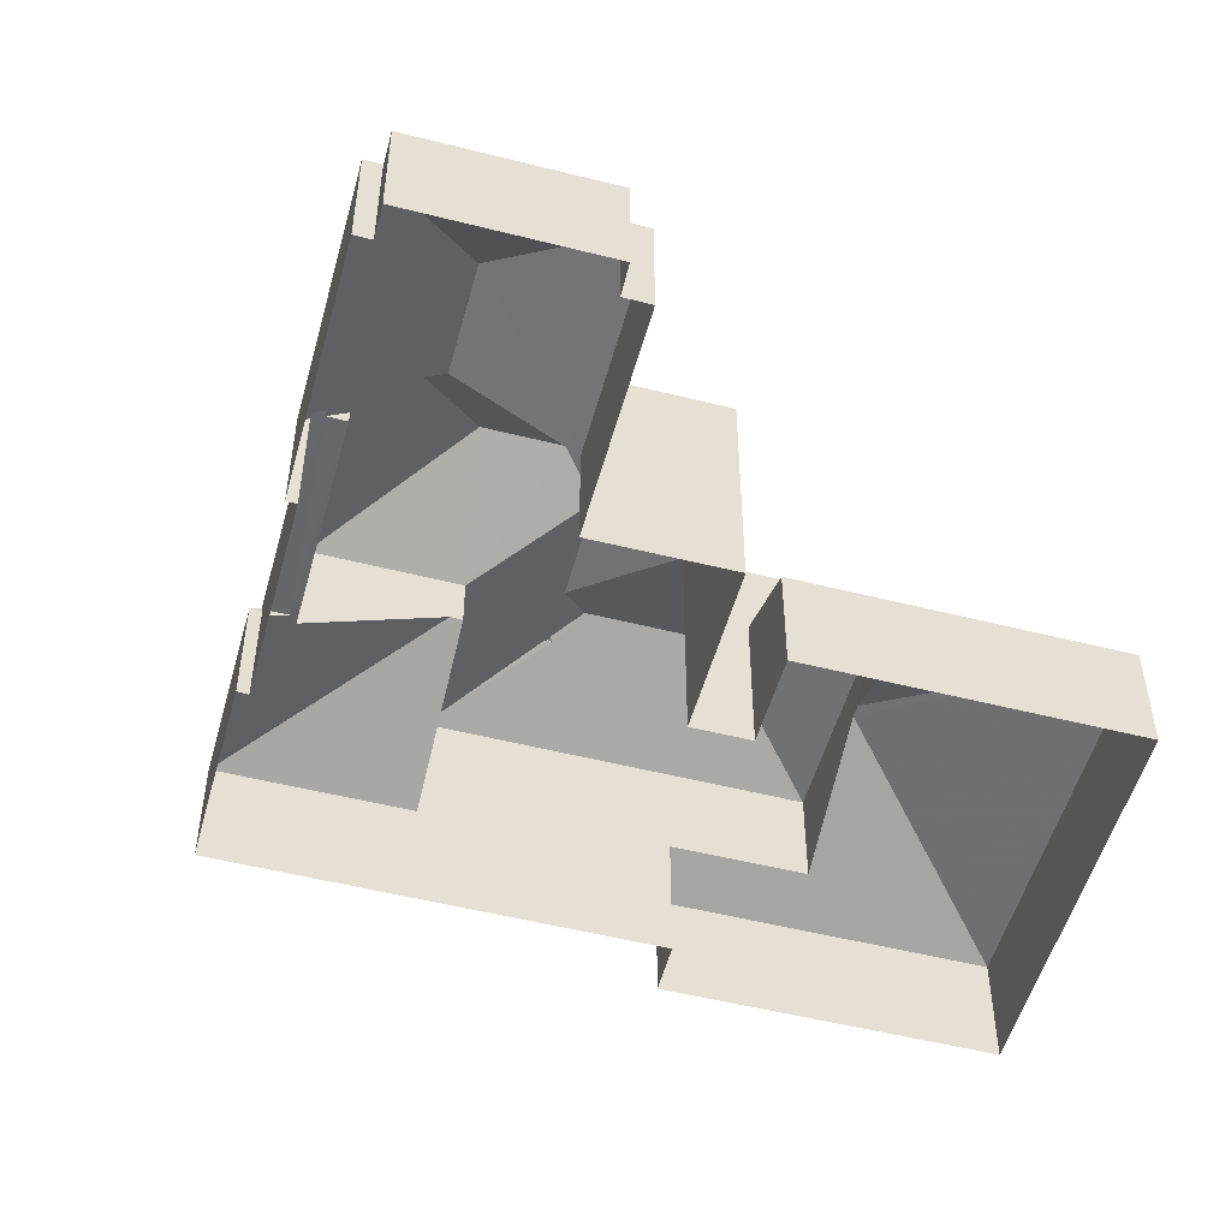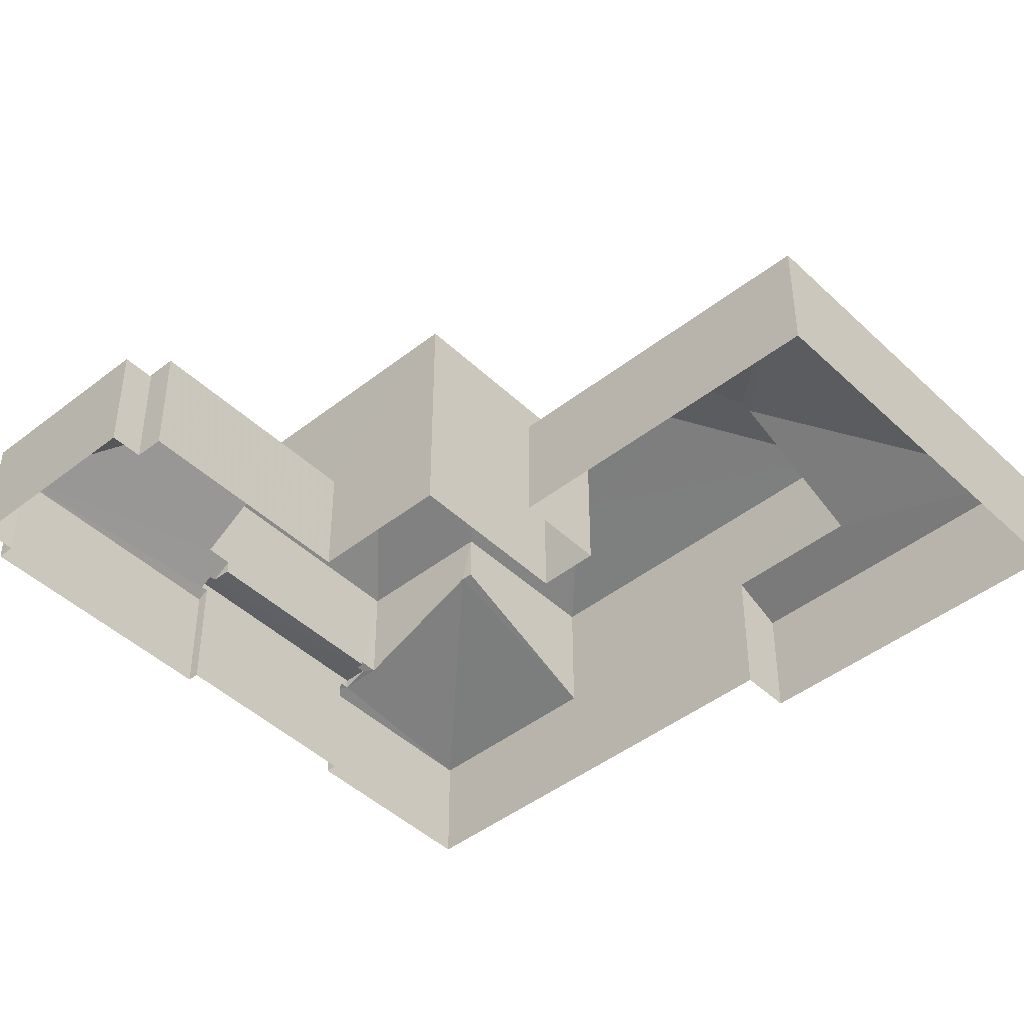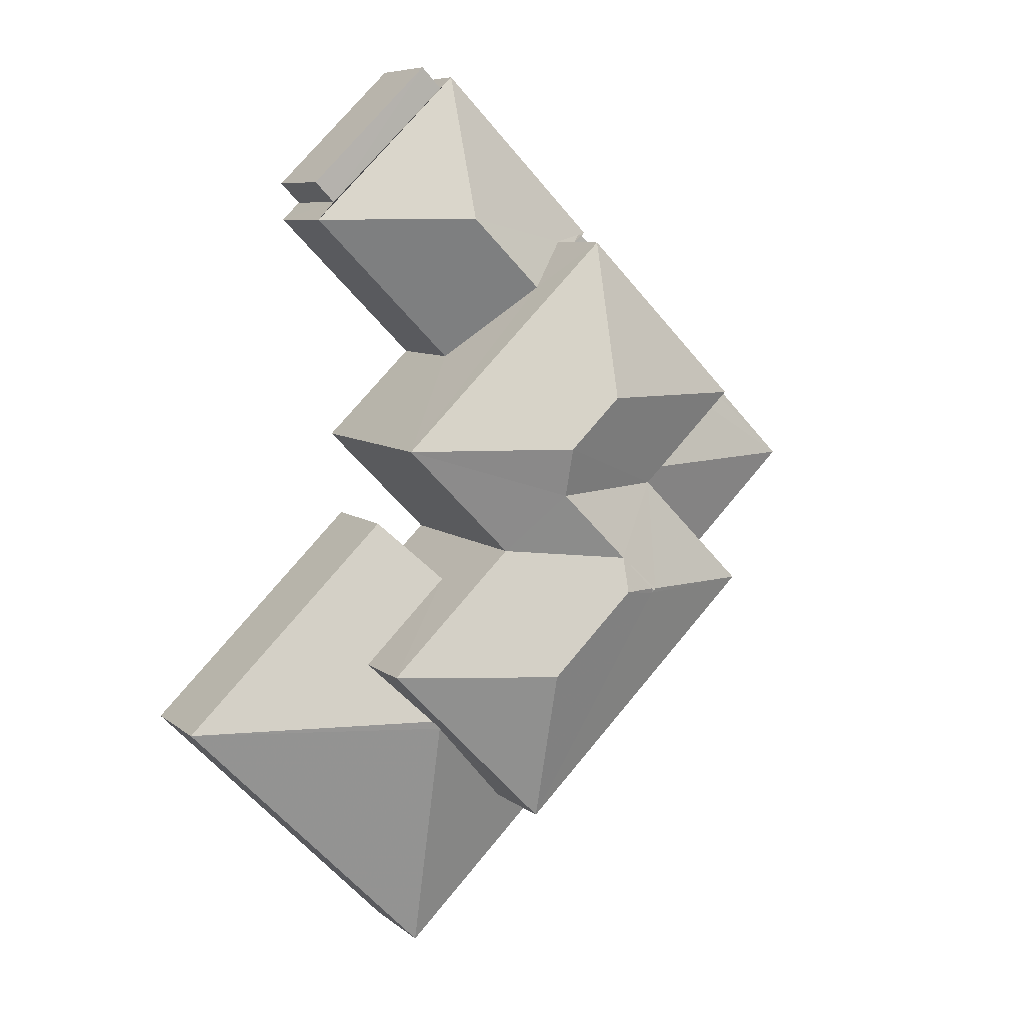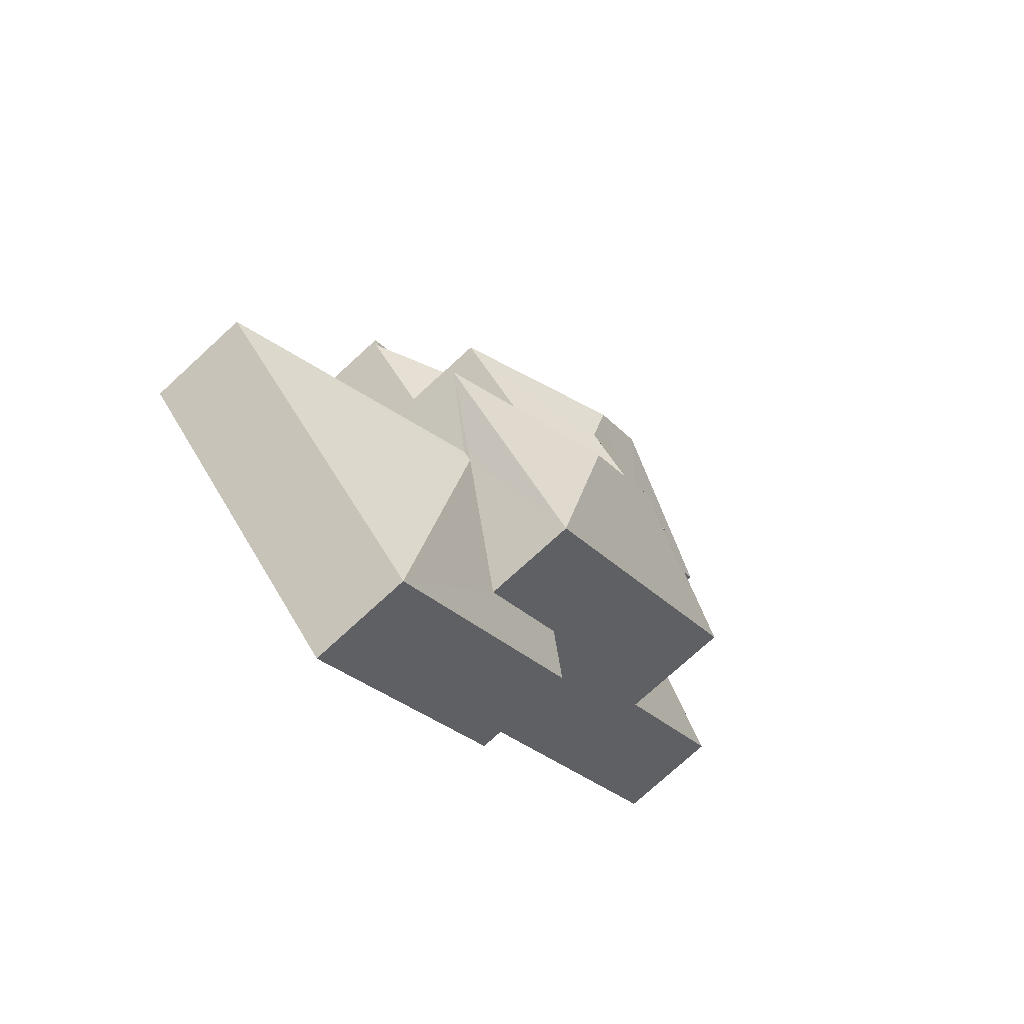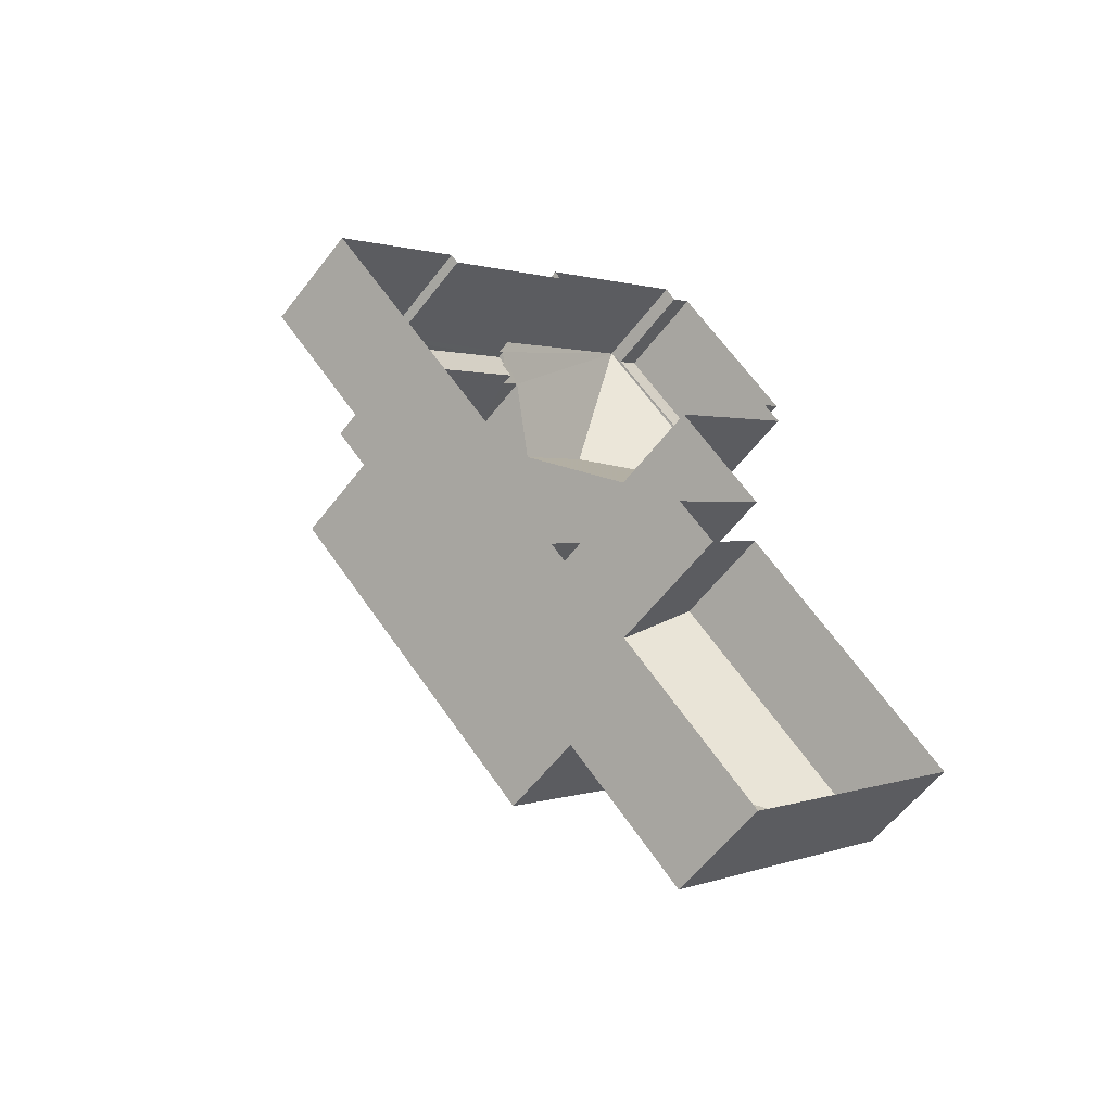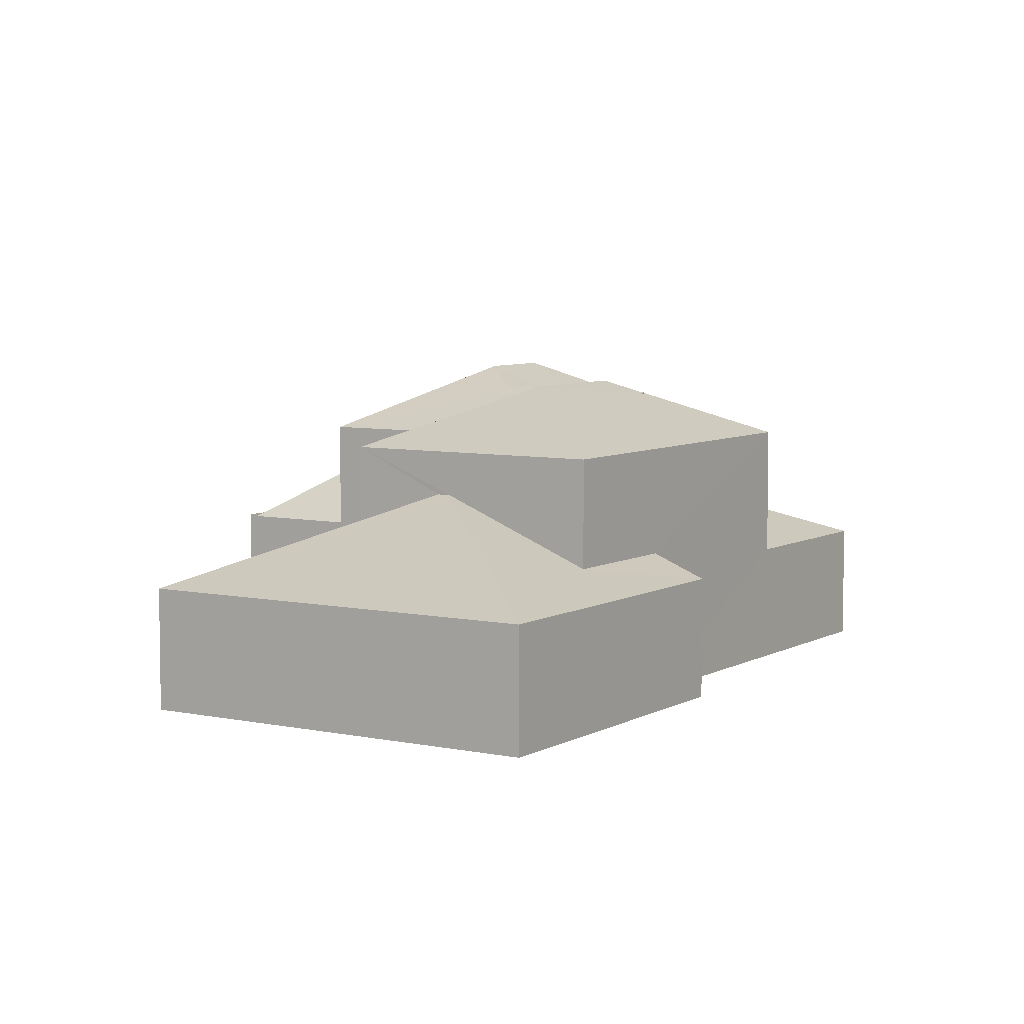
<metadata>
{"format":"obj","ext":"obj","renderer":"f3d","projection":"perspective","resolution":1024,"background":"white","views":[{"elev":-52.0,"azim":-150.7,"up":"+Z"},{"elev":-44.8,"azim":-93.1,"up":"+Z"},{"elev":7.7,"azim":-26.5,"up":"+Y"},{"elev":-76.2,"azim":-47.6,"up":"+Y"},{"elev":-58.5,"azim":142.9,"up":"+Y"},{"elev":6.4,"azim":-13.0,"up":"+Z"}]}
</metadata>
<code>
v -2.239e+05 -1.281e+05 15.64
v -2.239e+05 -1.281e+05 15.64
v -2.239e+05 -1.281e+05 15.64
v -2.239e+05 -1.281e+05 15.64
v -2.239e+05 -1.281e+05 15.64
v -2.239e+05 -1.281e+05 15.64
v -2.239e+05 -1.281e+05 15.64
v -2.239e+05 -1.281e+05 15.64
v -2.239e+05 -1.281e+05 15.64
v -2.239e+05 -1.281e+05 15.64
v -2.239e+05 -1.281e+05 15.64
v -2.239e+05 -1.281e+05 15.64
v -2.239e+05 -1.281e+05 15.64
v -2.239e+05 -1.281e+05 15.64
v -2.239e+05 -1.281e+05 15.64
v -2.239e+05 -1.281e+05 15.64
v -2.239e+05 -1.281e+05 15.64
v -2.239e+05 -1.281e+05 15.64
v -2.239e+05 -1.281e+05 15.64
v -2.239e+05 -1.281e+05 15.64
v -2.239e+05 -1.281e+05 22.5
v -2.239e+05 -1.281e+05 23.72
v -2.239e+05 -1.281e+05 22.5
v -2.239e+05 -1.281e+05 24.12
v -2.239e+05 -1.281e+05 24.12
v -2.239e+05 -1.281e+05 23.72
v -2.239e+05 -1.281e+05 23.77
v -2.239e+05 -1.281e+05 24.33
v -2.239e+05 -1.281e+05 22.5
v -2.239e+05 -1.281e+05 22.5
v -2.239e+05 -1.281e+05 24.33
v -2.239e+05 -1.281e+05 19.06
v -2.239e+05 -1.281e+05 18.92
v -2.239e+05 -1.281e+05 19.06
v -2.239e+05 -1.281e+05 18.92
v -2.239e+05 -1.281e+05 19.35
v -2.239e+05 -1.281e+05 19.44
v -2.239e+05 -1.281e+05 19.35
v -2.239e+05 -1.281e+05 21.02
v -2.239e+05 -1.281e+05 19.44
v -2.239e+05 -1.281e+05 18.92
v -2.239e+05 -1.281e+05 22.5
v -2.239e+05 -1.281e+05 19.12
v -2.239e+05 -1.281e+05 18.92
v -2.239e+05 -1.281e+05 19.12
v -2.239e+05 -1.281e+05 18.92
v -2.239e+05 -1.281e+05 19.73
v -2.239e+05 -1.281e+05 19.35
v -2.239e+05 -1.281e+05 19.35
v -2.239e+05 -1.281e+05 19.73
v -2.239e+05 -1.281e+05 21.15
v -2.239e+05 -1.281e+05 21.15
v -2.239e+05 -1.281e+05 18.92
v -2.239e+05 -1.281e+05 18.92
v -2.239e+05 -1.281e+05 18.95
v -2.239e+05 -1.281e+05 19.56
v -2.239e+05 -1.281e+05 18.95
v -2.239e+05 -1.281e+05 21.3
v -2.239e+05 -1.281e+05 19.56
v -2.239e+05 -1.281e+05 22.5
v -2.239e+05 -1.281e+05 22.5
v -2.239e+05 -1.281e+05 23.77
v -2.239e+05 -1.281e+05 19.35
v -2.239e+05 -1.281e+05 19.35
v -2.239e+05 -1.281e+05 19.35
v -2.239e+05 -1.281e+05 19.35
v -2.239e+05 -1.281e+05 23.77
v -2.239e+05 -1.281e+05 23.77
v -2.239e+05 -1.281e+05 22.5
v -2.239e+05 -1.281e+05 18.95
v -2.239e+05 -1.281e+05 20.12
v -2.239e+05 -1.281e+05 18.95
v -2.239e+05 -1.281e+05 20.12
v -2.239e+05 -1.281e+05 21.3
v -2.239e+05 -1.281e+05 18.92
v -2.239e+05 -1.281e+05 21.02
v -2.239e+05 -1.281e+05 18.84
v -2.239e+05 -1.281e+05 18.84
v -2.239e+05 -1.281e+05 18.84
v -2.239e+05 -1.281e+05 18.84
f 1 2 3
f 2 4 5
f 6 7 8
f 9 4 10
f 9 10 11
f 7 12 13
f 12 14 15
f 1 3 16
f 6 17 7
f 17 18 19
f 19 18 20
f 4 1 14
f 19 10 12
f 2 1 4
f 10 4 14
f 7 17 12
f 10 14 12
f 17 19 12
f 21 22 23
f 22 24 23
f 22 25 24
f 21 26 22
f 27 25 22
f 28 29 30
f 31 28 30
f 32 33 34
f 33 32 35
f 36 37 38
f 39 35 40
f 37 40 38
f 40 32 38
f 40 35 32
f 34 33 41
f 28 42 29
f 43 44 45
f 44 46 45
f 47 48 49
f 50 46 51
f 50 51 52
f 47 49 50
f 49 45 50
f 45 46 50
f 53 51 54
f 53 52 51
f 55 56 57
f 57 56 58
f 59 56 55
f 24 25 60
f 24 60 61
f 25 62 60
f 63 48 64
f 38 64 36
f 63 49 48
f 65 36 66
f 36 48 66
f 64 48 36
f 24 61 23
f 60 67 30
f 30 67 31
f 62 67 60
f 27 68 26
f 25 27 62
f 62 69 67
f 26 21 69
f 62 27 26
f 62 26 69
f 70 71 72
f 72 71 73
f 74 71 70
f 51 46 54
f 36 65 37
f 75 35 39
f 76 75 39
f 27 22 68
f 28 31 69
f 28 69 42
f 31 67 69
f 77 78 79
f 77 80 78
f 58 70 57
f 58 74 70
f 7 13 77
f 13 54 77
f 17 80 18
f 77 54 46
f 80 77 46
f 18 80 46
f 69 39 42
f 42 39 40
f 76 39 69
f 57 2 5
f 55 57 5
f 10 33 11
f 10 41 33
f 14 73 60
f 60 73 61
f 14 1 73
f 61 73 71
f 10 19 41
f 32 34 64
f 34 41 43
f 64 34 63
f 63 43 45
f 41 19 43
f 63 34 43
f 44 43 19
f 20 44 19
f 4 55 5
f 4 59 55
f 46 20 18
f 46 44 20
f 23 56 59
f 23 59 21
f 59 4 75
f 75 4 9
f 75 9 35
f 21 59 75
f 70 16 3
f 70 72 16
f 15 60 30
f 15 14 60
f 78 6 8
f 79 78 8
f 22 26 68
f 56 23 58
f 74 61 71
f 58 61 74
f 23 61 58
f 7 79 8
f 7 77 79
f 17 6 78
f 80 17 78
f 12 15 53
f 15 30 53
f 52 29 50
f 30 29 52
f 53 30 52
f 65 66 47
f 40 37 42
f 37 65 47
f 47 50 29
f 42 47 29
f 37 47 42
f 45 49 63
f 76 69 21
f 75 76 21
f 57 3 2
f 57 70 3
f 53 54 13
f 12 53 13
f 66 48 47
f 38 32 64
f 35 9 11
f 33 35 11
f 72 73 1
f 16 72 1

</code>
